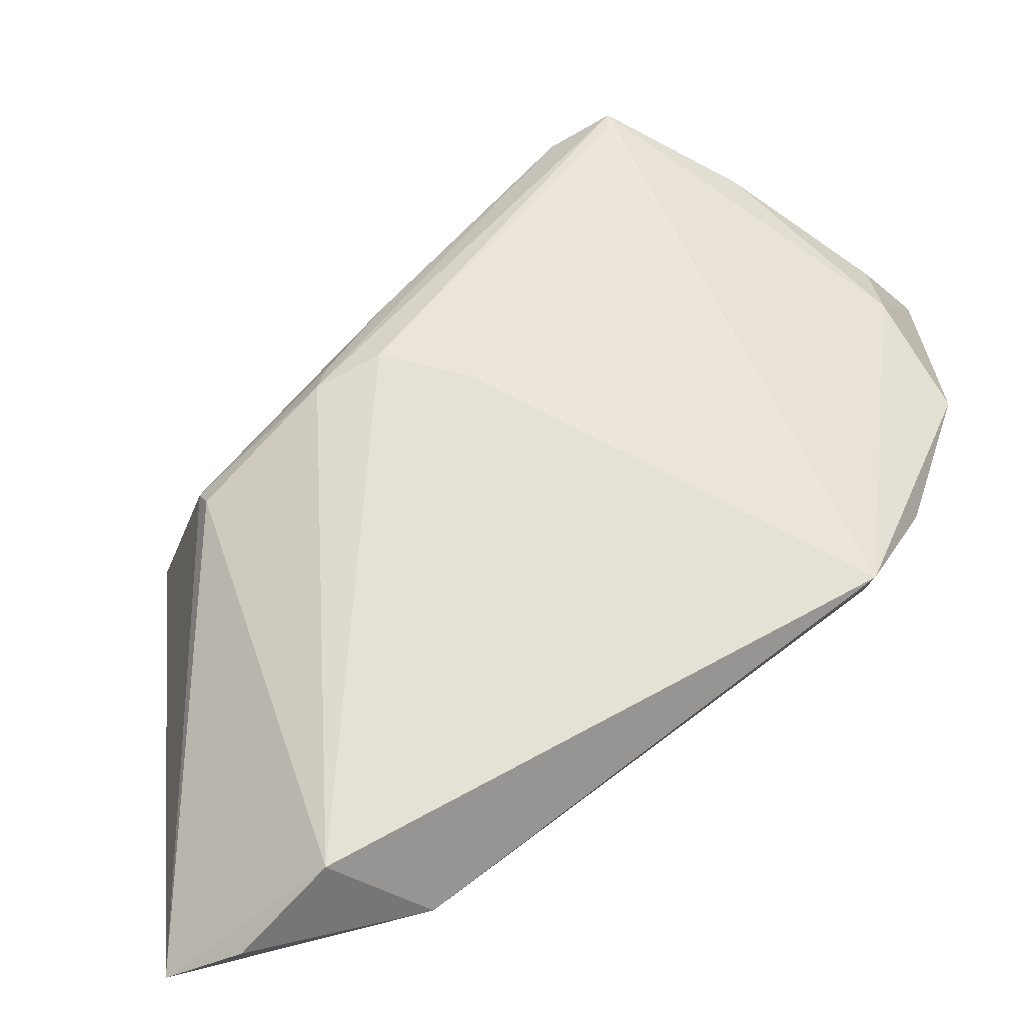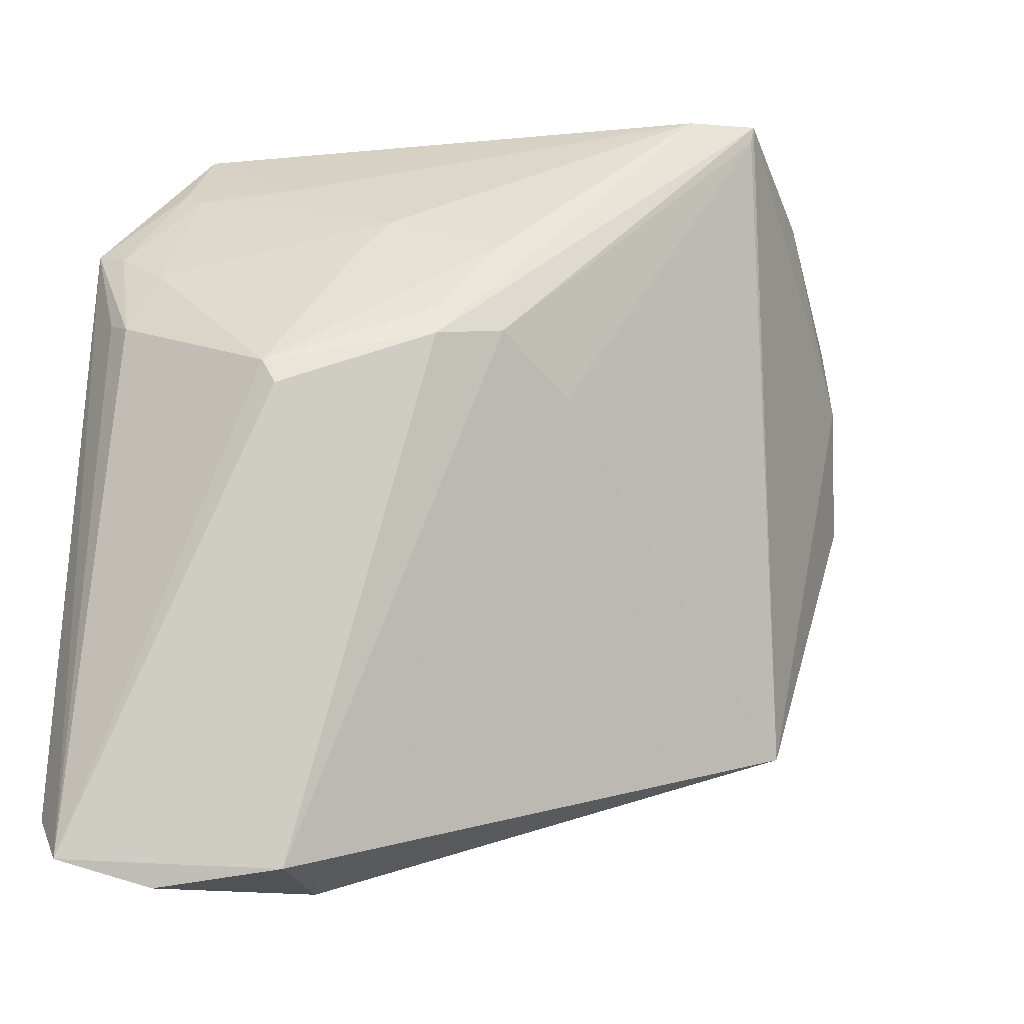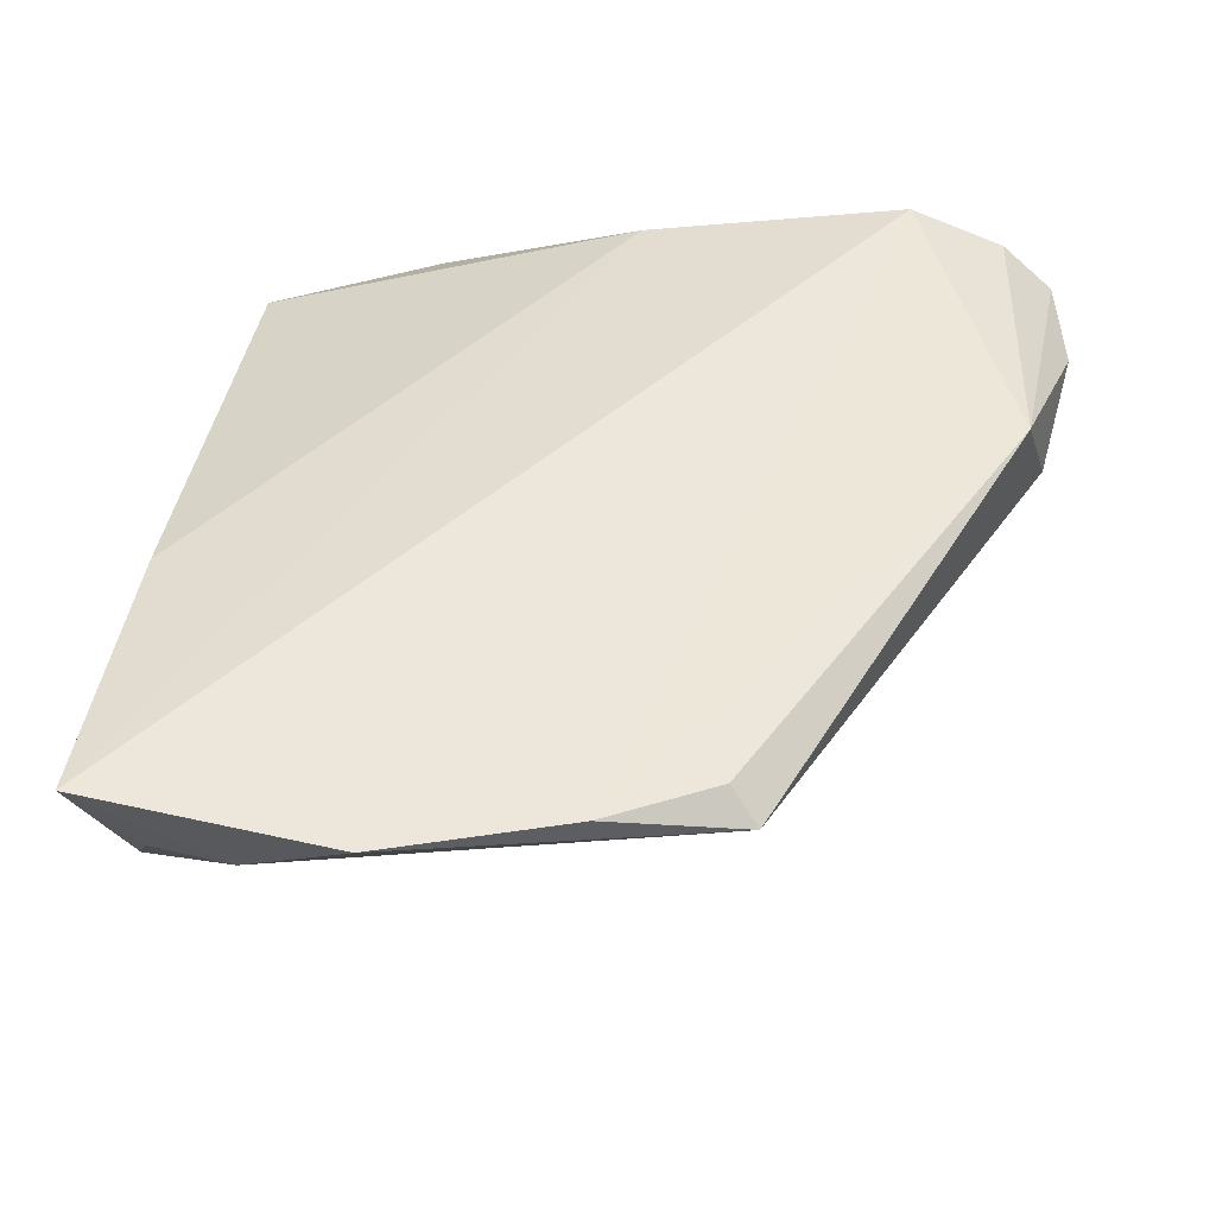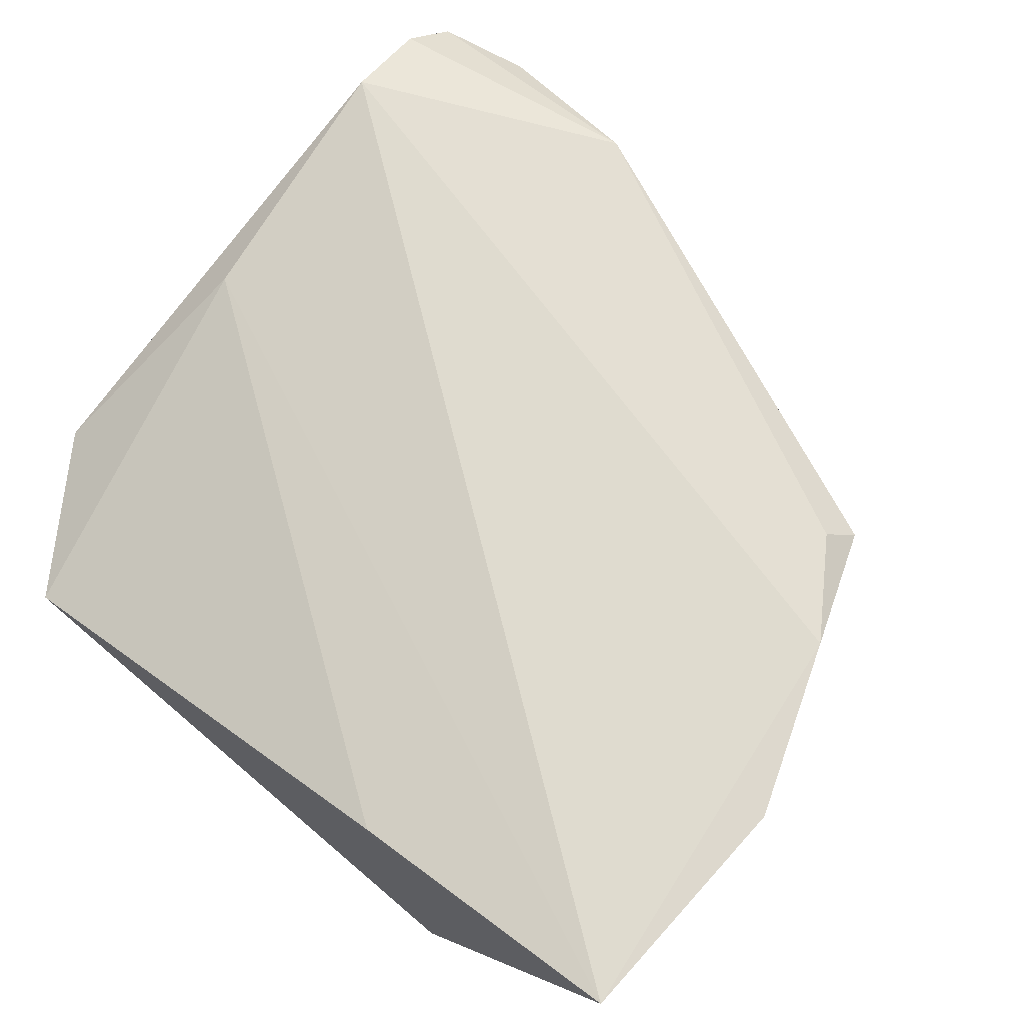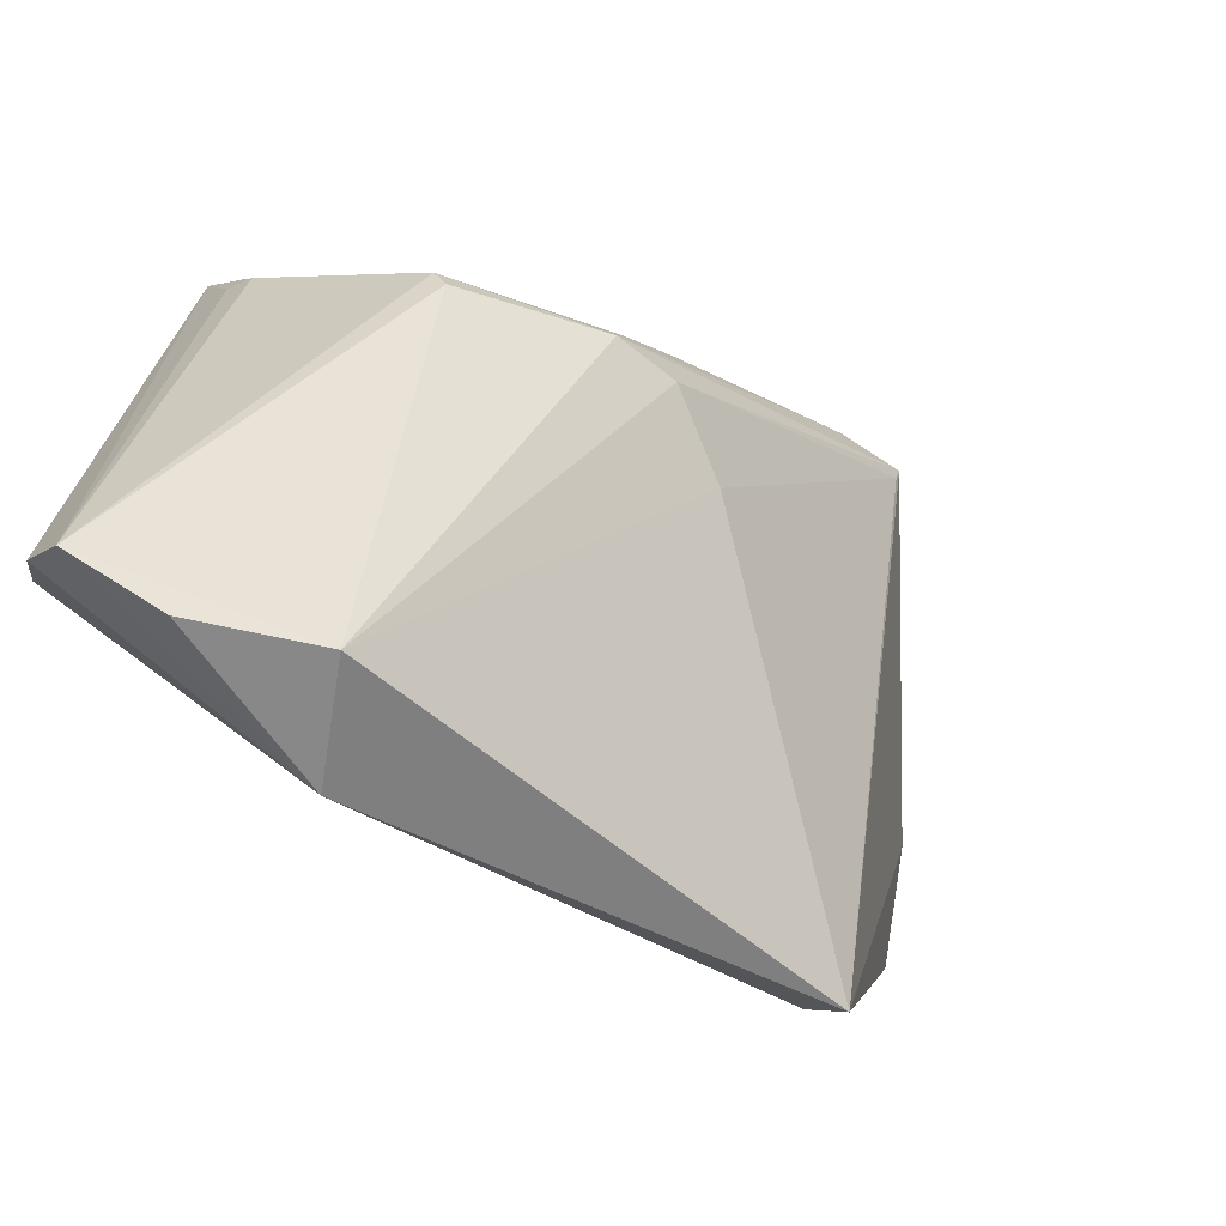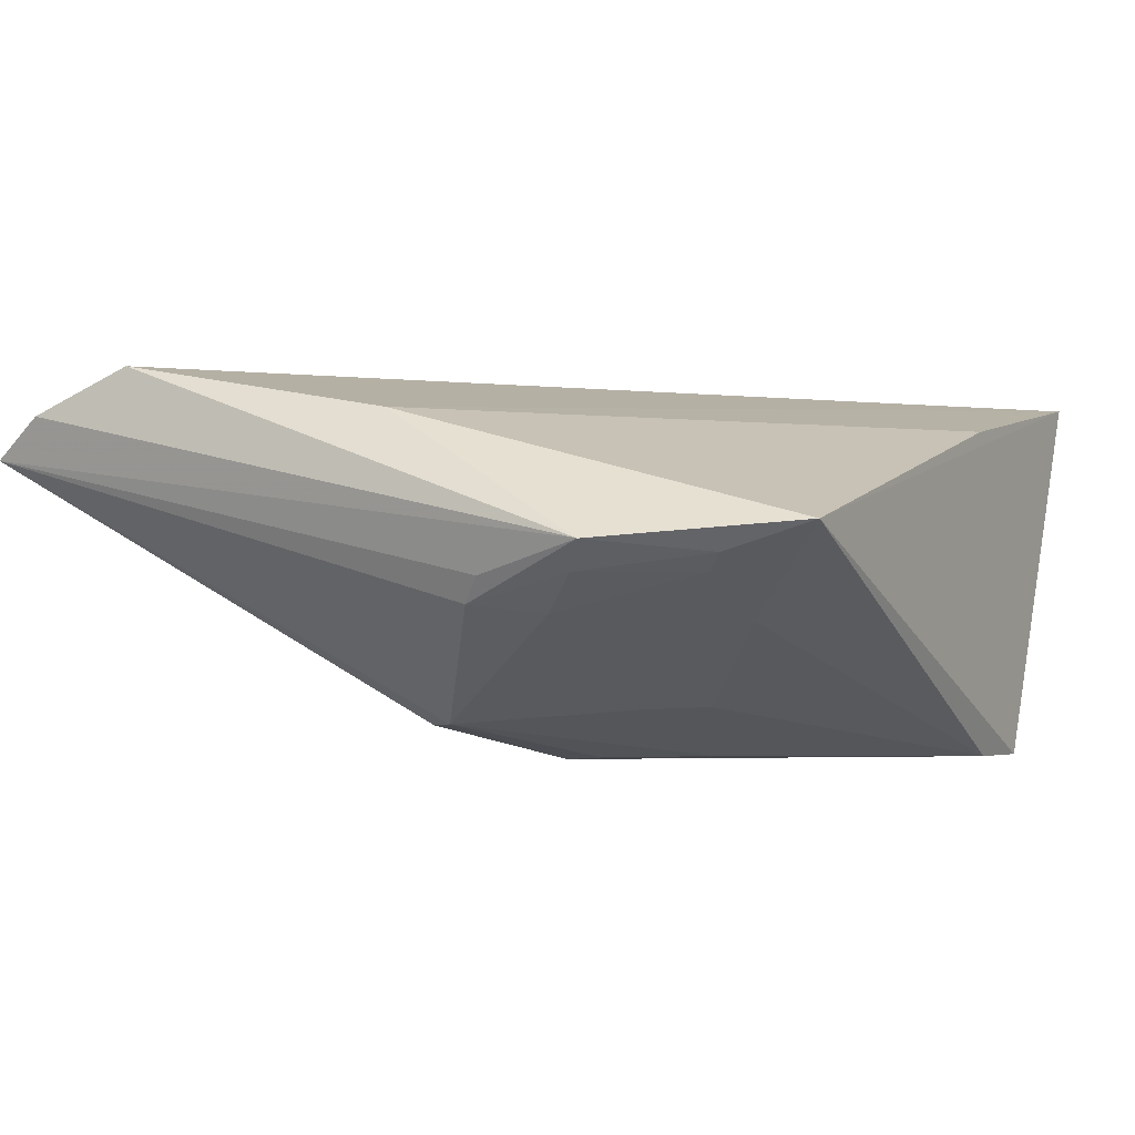
<metadata>
{"format":"obj","ext":"obj","renderer":"f3d","projection":"perspective","resolution":1024,"background":"white","views":[{"elev":-57.8,"azim":-154.3,"up":"+Y"},{"elev":-30.9,"azim":162.4,"up":"+Y"},{"elev":47.4,"azim":-80.7,"up":"+Z"},{"elev":70.7,"azim":-141.0,"up":"+Z"},{"elev":-73.4,"azim":142.8,"up":"+Y"},{"elev":1.2,"azim":118.6,"up":"+Z"}]}
</metadata>
<code>
v 0.1581 -0.06122 -0.2854
v 0.1886 -0.05353 -0.2809
v 0.1022 -0.04914 -0.266
v -0.09007 0.2048 -0.2599
v 0.004796 0.2084 -0.3781
v 0.1878 -0.0034 -0.2524
v 0.1442 0.08039 -0.3625
v -0.05809 0.01569 -0.2787
v 0.1921 -0.03564 -0.2673
v -0.07324 0.06047 -0.2647
v 0.159 0.2136 -0.299
v 0.1207 -0.05638 -0.3012
v -0.01855 0.2113 -0.3793
v -0.05099 0.02549 -0.2688
v 0.1796 0.08556 -0.2665
v 0.1068 0.1566 -0.3566
v 0.1967 0.1585 -0.3044
v 0.0729 0.107 -0.375
v -0.0852 0.1588 -0.2901
v 0.007576 0.2079 -0.2705
v 0.07319 0.1415 -0.3752
v 0.1361 0.184 -0.3287
v 0.1877 0.1177 -0.3234
v 0.1484 0.08866 -0.3615
v 0.04567 0.0959 -0.3596
v 0.0957 0.1005 -0.3763
v -0.09439 0.1211 -0.2643
v -0.05096 0.2032 -0.3381
v 0.1695 0.1885 -0.3083
v 0.1916 0.1237 -0.315
v 0.1785 0.1395 -0.3259
v -0.01798 0.2057 -0.3776
v 0.09373 0.1121 -0.3753
v -0.08241 0.1861 -0.2903
v 0.1896 0.1524 -0.3137
v 0.1187 0.1398 -0.3571
v 0.1647 0.1832 -0.3138
f 1 2 3
f 9 6 3
f 9 3 2
f 10 6 4
f 10 3 6
f 12 7 2
f 12 2 1
f 12 1 3
f 12 3 8
f 13 11 5
f 13 4 11
f 14 10 8
f 14 8 3
f 14 3 10
f 15 4 6
f 17 9 2
f 17 11 15
f 17 15 6
f 17 6 9
f 19 13 8
f 20 15 11
f 20 11 4
f 20 4 15
f 21 5 16
f 22 16 5
f 22 5 11
f 24 21 16
f 24 23 2
f 24 2 7
f 25 18 12
f 25 12 8
f 26 7 12
f 26 12 18
f 26 18 13
f 26 13 5
f 26 5 21
f 26 24 7
f 27 10 4
f 27 4 19
f 27 19 8
f 27 8 10
f 28 4 13
f 28 13 19
f 29 22 11
f 29 11 17
f 30 23 17
f 30 17 2
f 30 2 23
f 31 23 24
f 32 25 8
f 32 8 13
f 32 13 18
f 32 18 25
f 33 26 21
f 33 21 24
f 33 24 26
f 34 28 19
f 34 19 4
f 34 4 28
f 35 17 23
f 35 23 31
f 35 29 17
f 36 31 24
f 36 24 16
f 36 16 31
f 37 31 16
f 37 16 22
f 37 22 29
f 37 35 31
f 37 29 35

</code>
